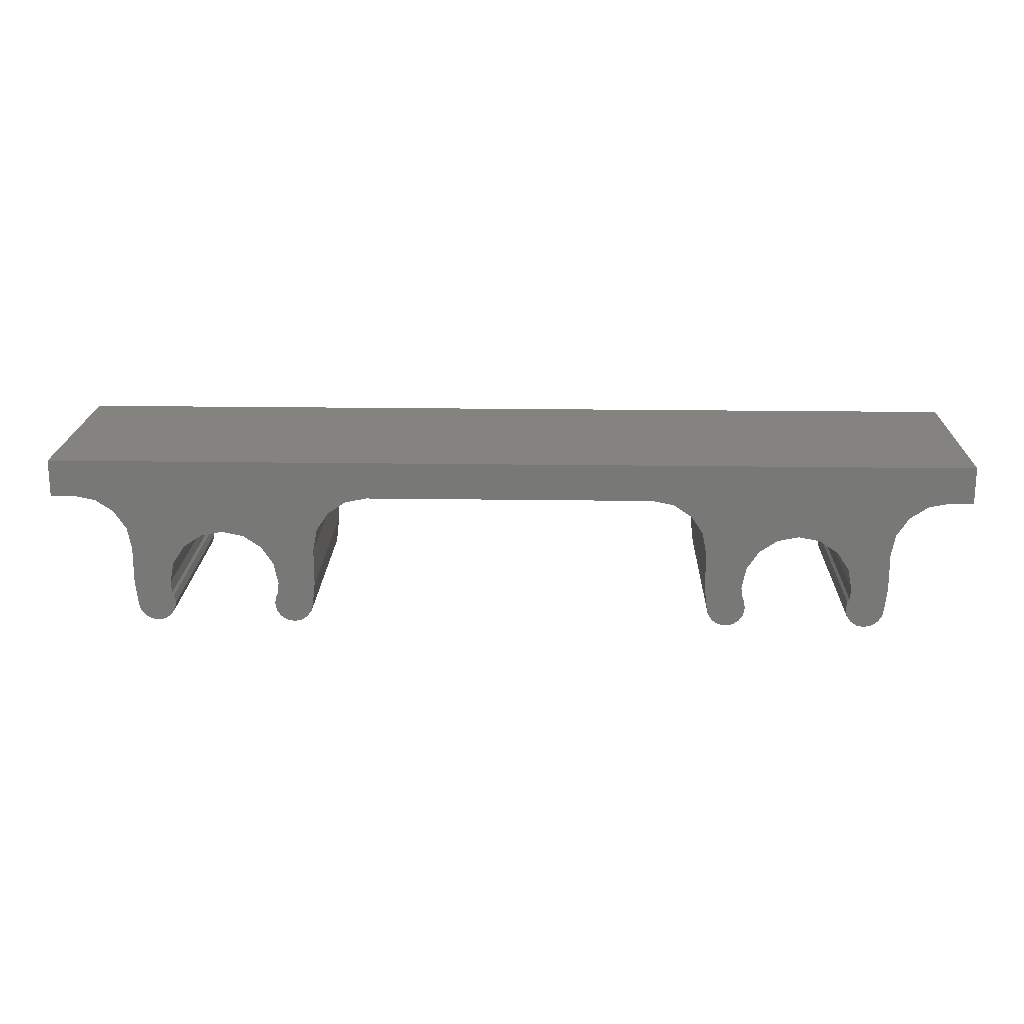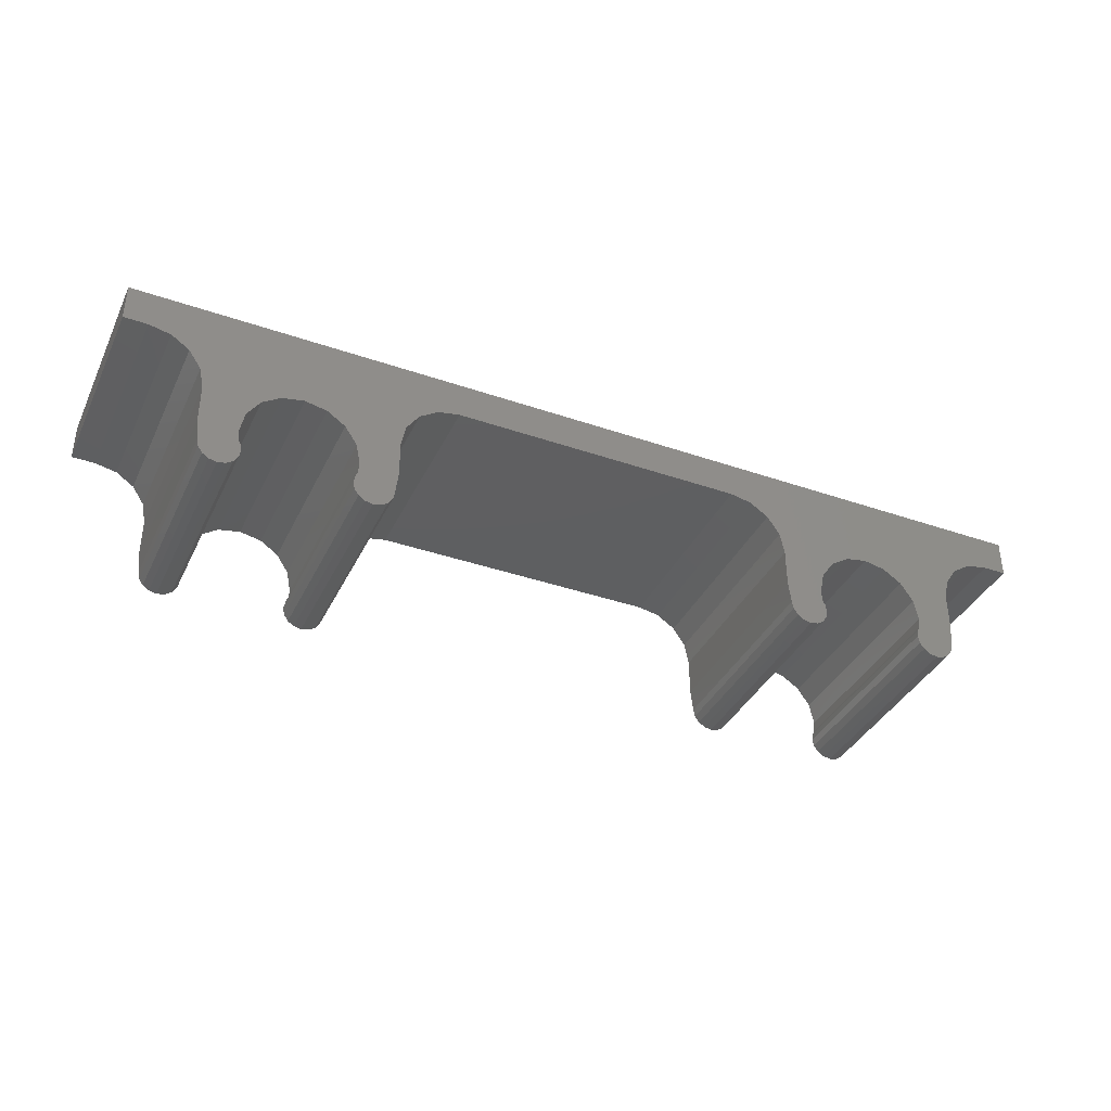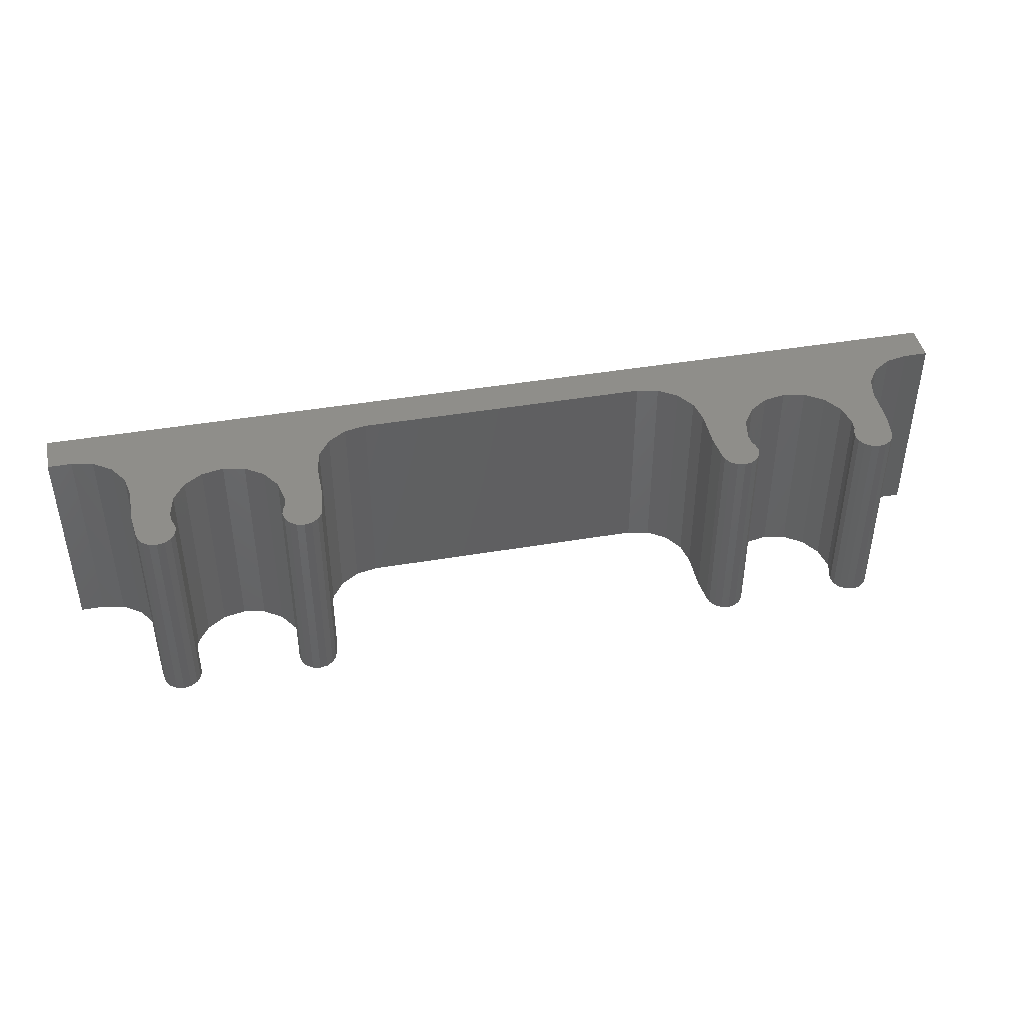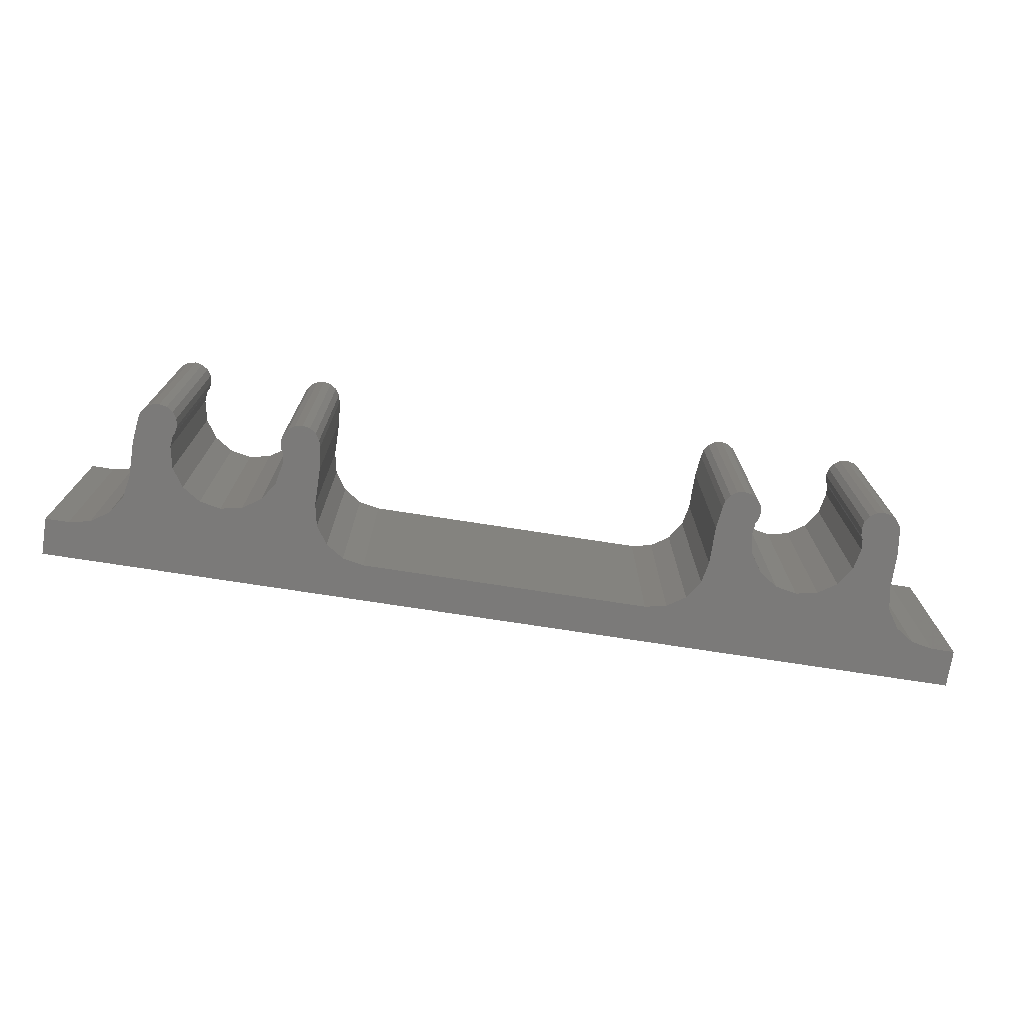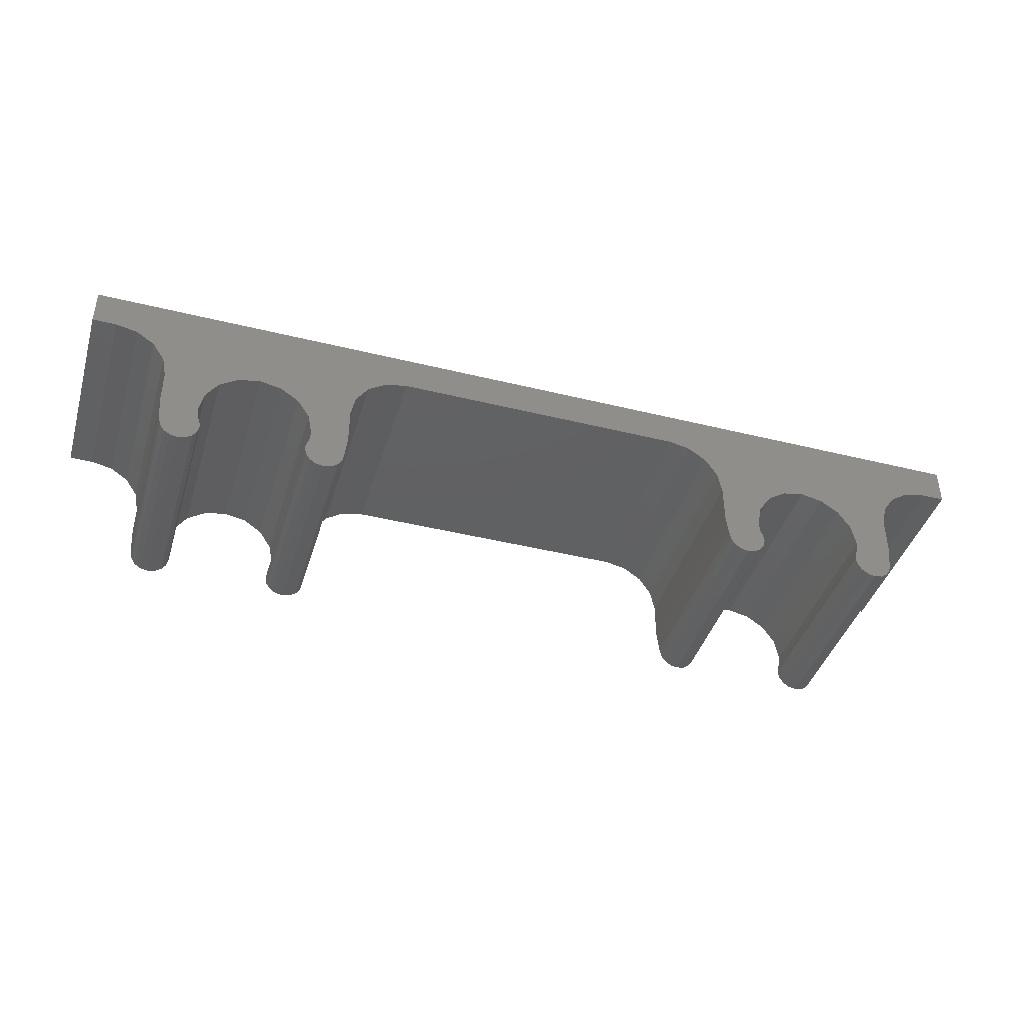
<metadata>
{"format":"stl","ext":"stl","renderer":"f3d","projection":"perspective","resolution":1024,"background":"white","views":[{"elev":18.9,"azim":1.6,"up":"+Y"},{"elev":-37.8,"azim":156.2,"up":"+Y"},{"elev":43.3,"azim":-11.4,"up":"+Z"},{"elev":-73.8,"azim":-8.8,"up":"+Z"},{"elev":-41.8,"azim":-16.6,"up":"+Y"}]}
</metadata>
<code>
# stl→obj: 270 verts, 536 faces
v 66.37 29.45 2.575
v 65.88 29.12 -3
v 66.85 29.77 -3
v 55 26 2.575
v 55 25 -3
v 55 25 8.15
v 66.85 29.77 8.15
v 55 27 8.15
v 55 27 -3
v 44.25 30 2.575
v 36.5 30 -3
v 52 30 -3
v 52 30 8.15
v 65.88 29.12 8.15
v 36.5 30 8.15
v 33.5 26 2.575
v 33.5 25 -3
v 33.5 27 -3
v 33.5 27 8.15
v 65.55 28.63 2.575
v 33.5 25 8.15
v 68.62 30 2.575
v 68 30 -3
v 69.25 30 -3
v 69.25 30 8.15
v 65.23 28.15 8.15
v 65.23 28.15 -3
v 68 30 8.15
v 19.88 30 2.575
v 19.25 30 -3
v 20.5 30 -3
v 20.5 30 8.15
v 62.89 25.57 2.575
v 63 25 -3
v 63 25 8.15
v 19.25 30 8.15
v 69.25 31 2.575
v 69.25 32 -3
v 69.25 32 8.15
v 19.25 32 -3
v 44.25 32 2.575
v 19.25 32 8.15
v 19.25 31 2.575
v 23.5 26 2.575
v 23.5 27 -3
v 23.5 25 -3
v 23.5 25 8.15
v 23.5 27 8.15
v 65 26 2.575
v 65 25 -3
v 65 27 -3
v 65 27 8.15
v 65 25 8.15
v 25.61 24.33 2.575
v 25.66 24.23 -3
v 25.56 24.42 -3
v 25.56 24.42 8.15
v 60.57 27.89 2.575
v 61.15 27.77 -3
v 61.15 27.77 8.15
v 25.66 24.23 8.15
v 62.12 27.12 -3
v 64.86 23.83 -3
v 62.77 26.15 -3
v 25.7 24.03 2.575
v 25.74 23.83 8.15
v 25.74 23.83 -3
v 59.43 27.89 2.575
v 58.85 27.77 8.15
v 58.85 27.77 -3
v 25.7 23.63 2.575
v 25.66 23.43 8.15
v 25.66 23.43 -3
v 60 28 -3
v 60 28 8.15
v 25.54 23.26 2.575
v 25.43 23.09 8.15
v 25.43 23.09 -3
v 58.37 27.45 2.575
v 57.88 27.12 8.15
v 57.88 27.12 -3
v 25.26 22.98 2.575
v 25.09 22.86 8.15
v 25.09 22.86 -3
v 24.89 22.82 2.575
v 24.69 22.78 8.15
v 24.69 22.78 -3
v 57.55 26.63 2.575
v 57.23 26.15 8.15
v 57.23 26.15 -3
v 24.49 22.82 2.575
v 24.29 22.86 8.15
v 24.29 22.86 -3
v 24.12 22.98 2.575
v 23.95 23.09 8.15
v 23.95 23.09 -3
v 57.11 25.57 2.575
v 57 25 8.15
v 57 25 -3
v 23.83 23.26 2.575
v 23.72 23.43 8.15
v 23.72 23.43 -3
v 23.68 23.63 2.575
v 23.64 23.83 8.15
v 23.64 23.83 -3
v 33.43 24.42 2.575
v 57.03 24.71 2.575
v 57.06 24.42 8.15
v 57.06 24.42 -3
v 33.36 23.83 8.15
v 33.36 23.83 -3
v 23.39 27.57 2.575
v 23.27 28.15 -3
v 62.97 24.71 2.575
v 62.94 24.42 -3
v 23.27 28.15 8.15
v 22.95 28.63 2.575
v 22.62 29.12 -3
v 62.94 24.42 8.15
v 22.62 29.12 8.15
v 22.13 29.45 2.575
v 21.65 29.77 -3
v 21.65 29.77 8.15
v 21.07 29.89 2.575
v 67.43 29.89 2.575
v 64.78 23.43 -3
v 31.3 24.03 2.575
v 31.34 24.23 8.15
v 31.34 24.23 -3
v 31.26 23.83 -3
v 31.26 23.83 8.15
v 31.39 24.33 2.575
v 31.44 24.42 8.15
v 31.44 24.42 -3
v 33.32 23.63 2.575
v 33.28 23.43 8.15
v 33.28 23.43 -3
v 53.15 29.77 -3
v 33.17 23.26 2.575
v 33.05 23.09 8.15
v 33.05 23.09 -3
v 32.88 22.98 2.575
v 32.71 22.86 8.15
v 32.71 22.86 -3
v 32.51 22.82 2.575
v 32.31 22.78 8.15
v 32.31 22.78 -3
v 32.11 22.82 2.575
v 31.91 22.86 8.15
v 31.91 22.86 -3
v 65.11 27.57 2.575
v 31.74 22.98 2.575
v 31.57 23.09 8.15
v 31.57 23.09 -3
v 57.11 24.33 2.575
v 31.46 23.26 2.575
v 31.34 23.43 8.15
v 31.34 23.43 -3
v 57.16 24.23 8.15
v 57.16 24.23 -3
v 31.3 23.63 2.575
v 64.93 24.42 2.575
v 57.2 24.03 2.575
v 57.24 23.83 8.15
v 57.24 23.83 -3
v 64.86 23.83 8.15
v 31.39 25.57 2.575
v 31.27 26.15 -3
v 31.5 25 -3
v 31.5 25 8.15
v 31.27 26.15 8.15
v 30.95 26.63 2.575
v 30.62 27.12 -3
v 57.2 23.63 2.575
v 57.16 23.43 8.15
v 57.16 23.43 -3
v 30.62 27.12 8.15
v 30.13 27.45 2.575
v 29.65 27.77 -3
v 29.65 27.77 8.15
v 29.07 27.89 2.575
v 28.5 28 -3
v 57.04 23.26 2.575
v 56.93 23.09 8.15
v 56.93 23.09 -3
v 28.5 28 8.15
v 27.93 27.89 2.575
v 27.35 27.77 -3
v 27.35 27.77 8.15
v 26.87 27.45 2.575
v 26.38 27.12 -3
v 56.76 22.98 2.575
v 56.59 22.86 8.15
v 56.59 22.86 -3
v 26.38 27.12 8.15
v 26.05 26.63 2.575
v 25.73 26.15 -3
v 25.73 26.15 8.15
v 25.61 25.57 2.575
v 25.5 25 -3
v 56.39 22.82 2.575
v 56.19 22.78 8.15
v 56.19 22.78 -3
v 25.5 25 8.15
v 25.53 24.71 2.575
v 31.47 24.71 2.575
v 55.99 22.82 2.575
v 55.79 22.86 8.15
v 55.79 22.86 -3
v 62.8 24.03 2.575
v 62.84 24.23 8.15
v 62.84 24.23 -3
v 62.76 23.83 -3
v 62.76 23.83 8.15
v 62.89 24.33 2.575
v 55.62 22.98 2.575
v 55.45 23.09 8.15
v 55.45 23.09 -3
v 64.82 23.63 2.575
v 64.78 23.43 8.15
v 64.67 23.26 2.575
v 64.55 23.09 8.15
v 64.55 23.09 -3
v 55.33 23.26 2.575
v 55.22 23.43 8.15
v 55.22 23.43 -3
v 64.38 22.98 2.575
v 64.21 22.86 8.15
v 64.21 22.86 -3
v 64.01 22.82 2.575
v 63.81 22.78 8.15
v 63.81 22.78 -3
v 55.18 23.63 2.575
v 55.14 23.83 8.15
v 55.14 23.83 -3
v 63.61 22.82 2.575
v 63.41 22.86 8.15
v 63.41 22.86 -3
v 63.24 22.98 2.575
v 63.07 23.09 8.15
v 63.07 23.09 -3
v 55.07 24.42 2.575
v 62.96 23.26 2.575
v 62.84 23.43 8.15
v 62.84 23.43 -3
v 62.8 23.63 2.575
v 54.89 27.57 2.575
v 54.77 28.15 -3
v 62.77 26.15 8.15
v 62.45 26.63 2.575
v 62.12 27.12 8.15
v 54.77 28.15 8.15
v 61.63 27.45 2.575
v 54.45 28.63 2.575
v 53.63 29.45 2.575
v 54.12 29.12 -3
v 54.12 29.12 8.15
v 53.15 29.77 8.15
v 52.57 29.89 2.575
v 35.93 29.89 2.575
v 35.35 29.77 -3
v 34.38 29.12 -3
v 33.73 28.15 -3
v 35.35 29.77 8.15
v 34.87 29.45 2.575
v 34.38 29.12 8.15
v 34.05 28.63 2.575
v 33.73 28.15 8.15
v 33.61 27.57 2.575
v 23.57 24.42 2.575
f 1 2 3
f 4 5 6
f 1 3 7
f 4 8 9
f 10 11 12
f 10 12 13
f 1 14 2
f 10 15 11
f 16 17 18
f 16 18 19
f 20 2 14
f 16 21 17
f 22 23 24
f 22 24 25
f 20 26 27
f 22 28 23
f 29 30 31
f 29 31 32
f 33 34 35
f 29 36 30
f 37 24 38
f 37 38 39
f 38 24 40
f 37 25 24
f 41 38 40
f 41 40 42
f 24 23 40
f 41 39 38
f 43 40 30
f 43 30 36
f 23 3 40
f 43 42 40
f 44 45 46
f 44 46 47
f 3 12 40
f 44 48 45
f 49 50 51
f 49 51 52
f 3 2 12
f 49 53 50
f 54 55 56
f 54 56 57
f 58 59 60
f 54 61 55
f 62 63 64
f 65 66 67
f 65 67 55
f 65 55 61
f 68 69 70
f 71 72 73
f 71 73 67
f 71 67 66
f 68 74 75
f 76 77 78
f 76 78 73
f 76 73 72
f 79 80 81
f 82 83 84
f 82 84 78
f 82 78 77
f 79 70 69
f 85 86 87
f 85 87 84
f 85 84 83
f 88 89 90
f 91 92 93
f 91 93 87
f 91 87 86
f 88 81 80
f 94 95 96
f 94 96 93
f 94 93 92
f 97 98 99
f 100 101 102
f 100 102 96
f 100 96 95
f 97 90 89
f 103 104 105
f 103 105 102
f 103 102 101
f 106 17 21
f 107 108 109
f 106 110 111
f 106 111 17
f 112 113 45
f 112 45 48
f 114 34 115
f 112 116 113
f 117 118 113
f 117 113 116
f 114 115 119
f 117 120 118
f 121 122 118
f 121 118 120
f 114 35 34
f 121 123 122
f 124 122 123
f 125 23 28
f 124 32 31
f 124 31 122
f 63 126 34
f 127 128 129
f 127 129 130
f 127 130 131
f 125 7 3
f 132 133 134
f 132 134 129
f 132 129 128
f 2 27 12
f 135 136 137
f 135 137 111
f 135 111 110
f 27 138 12
f 139 140 141
f 139 141 137
f 139 137 136
f 27 51 138
f 142 143 144
f 142 144 141
f 142 141 140
f 51 59 138
f 145 146 147
f 145 147 144
f 145 144 143
f 51 62 59
f 148 149 150
f 148 150 147
f 148 147 146
f 151 51 27
f 152 153 154
f 152 154 150
f 152 150 149
f 155 109 108
f 156 157 158
f 156 158 154
f 156 154 153
f 155 159 160
f 161 131 130
f 161 130 158
f 161 158 157
f 162 50 53
f 163 164 165
f 162 166 63
f 162 63 50
f 167 168 169
f 167 169 170
f 163 160 159
f 167 171 168
f 172 173 168
f 172 168 171
f 174 175 176
f 172 177 173
f 178 179 173
f 178 173 177
f 174 165 164
f 178 180 179
f 181 182 179
f 181 179 180
f 183 184 185
f 181 186 182
f 187 188 182
f 187 182 186
f 183 176 175
f 187 189 188
f 190 191 188
f 190 188 189
f 192 193 194
f 190 195 191
f 196 197 191
f 196 191 195
f 192 185 184
f 196 198 197
f 199 200 197
f 199 197 198
f 201 202 203
f 199 204 200
f 201 203 194
f 205 57 56
f 205 56 200
f 205 200 204
f 206 169 134
f 206 134 133
f 207 208 209
f 206 170 169
f 207 209 203
f 210 211 212
f 210 212 213
f 210 213 214
f 207 203 202
f 215 119 115
f 215 115 212
f 215 212 211
f 216 217 218
f 219 220 126
f 219 126 63
f 219 63 166
f 216 209 208
f 221 222 223
f 221 223 126
f 221 126 220
f 224 225 226
f 227 228 229
f 227 229 223
f 227 223 222
f 224 218 217
f 230 231 232
f 230 232 229
f 230 229 228
f 233 234 235
f 236 237 238
f 236 238 232
f 236 232 231
f 233 226 225
f 239 240 241
f 239 241 238
f 239 238 237
f 242 5 235
f 243 244 245
f 243 245 241
f 243 241 240
f 242 235 234
f 246 214 213
f 246 213 245
f 246 245 244
f 247 248 9
f 33 249 64
f 33 64 34
f 51 50 62
f 247 9 8
f 250 251 62
f 250 62 64
f 250 64 249
f 247 252 248
f 253 60 59
f 253 59 62
f 253 62 251
f 254 248 252
f 58 75 74
f 58 74 59
f 59 74 138
f 50 63 62
f 255 138 256
f 68 70 74
f 255 256 257
f 245 238 241
f 81 90 256
f 79 81 70
f 232 238 245
f 81 256 138
f 256 90 248
f 88 90 81
f 90 99 9
f 12 11 40
f 248 90 9
f 97 99 90
f 255 258 138
f 99 109 5
f 109 160 5
f 107 109 99
f 107 99 98
f 259 138 258
f 64 63 34
f 160 165 5
f 165 176 5
f 125 3 23
f 34 126 115
f 74 70 138
f 259 13 12
f 4 9 5
f 259 12 138
f 260 261 11
f 5 185 235
f 20 27 2
f 176 185 5
f 185 194 235
f 194 203 235
f 151 27 26
f 260 11 15
f 151 52 51
f 203 209 226
f 155 160 109
f 226 209 218
f 11 261 40
f 261 262 40
f 262 263 40
f 263 18 40
f 163 165 160
f 126 223 115
f 260 264 261
f 18 17 173
f 174 176 165
f 18 173 179
f 17 111 173
f 173 111 168
f 183 185 176
f 265 262 261
f 182 188 40
f 111 137 169
f 192 194 185
f 168 111 169
f 265 261 264
f 137 141 134
f 188 191 40
f 201 194 193
f 169 137 134
f 134 141 129
f 141 144 129
f 115 223 212
f 70 81 138
f 265 266 262
f 216 218 209
f 267 263 262
f 144 147 130
f 130 147 158
f 224 226 218
f 129 144 130
f 267 262 266
f 158 150 154
f 233 235 226
f 147 150 158
f 242 6 5
f 191 118 40
f 212 229 213
f 223 229 212
f 40 31 30
f 213 232 245
f 229 232 213
f 267 268 263
f 254 256 248
f 269 263 268
f 113 197 45
f 254 257 256
f 118 197 113
f 197 200 45
f 45 200 46
f 9 99 5
f 56 55 46
f 55 67 46
f 67 73 46
f 235 203 226
f 73 78 46
f 18 179 40
f 179 182 40
f 269 19 18
f 84 87 105
f 105 87 102
f 78 84 105
f 46 78 105
f 191 197 118
f 40 118 122
f 40 122 31
f 200 56 46
f 270 105 104
f 102 93 96
f 87 93 102
f 269 18 263
f 270 47 46
f 270 46 105
f 210 214 211
f 270 104 47
f 227 222 228
f 206 133 170
f 145 143 146
f 205 204 57
f 190 189 195
f 132 128 133
f 117 116 120
f 121 120 123
f 106 21 110
f 269 268 19
f 97 89 98
f 82 77 83
f 253 251 60
f 254 252 257
f 58 60 75
f 33 35 249
f 243 240 244
f 239 237 240
f 267 266 268
f 230 228 231
f 236 231 237
f 233 225 234
f 219 166 220
f 224 217 225
f 221 220 222
f 207 202 208
f 265 264 266
f 196 195 198
f 199 198 204
f 201 193 202
f 181 180 186
f 192 184 193
f 187 186 189
f 183 175 184
f 178 177 180
f 162 53 166
f 172 171 177
f 167 170 171
f 163 159 164
f 161 157 131
f 155 108 159
f 156 153 157
f 152 149 153
f 148 146 149
f 260 15 264
f 20 14 26
f 142 140 143
f 135 110 136
f 139 136 140
f 1 7 14
f 112 48 116
f 259 258 13
f 100 95 101
f 107 98 108
f 103 101 104
f 91 86 92
f 94 92 95
f 88 80 89
f 85 83 86
f 255 257 258
f 71 66 72
f 79 69 80
f 76 72 77
f 250 249 251
f 247 8 252
f 246 244 214
f 242 234 6
f 215 211 119
f 216 208 217
f 174 164 175
f 124 123 32
f 127 131 128
f 125 28 7
f 114 119 35
f 54 57 61
f 65 61 66
f 68 75 69
f 151 26 52
f 44 47 48
f 22 25 28
f 16 19 21
f 10 13 15
f 4 6 8
f 49 52 53
f 29 32 36
f 43 36 42
f 41 42 39
f 37 39 25
f 86 101 92
f 101 95 92
f 104 101 86
f 83 104 86
f 77 104 83
f 47 104 77
f 72 47 77
f 66 47 72
f 61 47 66
f 57 47 61
f 204 47 57
f 48 47 204
f 198 48 204
f 116 48 198
f 120 116 198
f 42 123 120
f 42 32 123
f 42 36 32
f 195 42 120
f 195 120 198
f 157 153 149
f 146 157 149
f 131 157 146
f 143 131 146
f 128 131 143
f 140 128 143
f 133 128 140
f 189 42 195
f 136 133 140
f 170 133 136
f 110 170 136
f 186 42 189
f 171 170 110
f 180 42 186
f 177 171 110
f 21 177 110
f 19 177 21
f 19 180 177
f 19 42 180
f 268 42 19
f 266 42 268
f 264 42 266
f 15 42 264
f 225 217 208
f 202 225 208
f 234 225 202
f 193 234 202
f 184 234 193
f 6 234 184
f 175 6 184
f 164 6 175
f 159 6 164
f 108 6 159
f 98 6 108
f 8 6 98
f 13 42 15
f 89 8 98
f 252 8 89
f 257 252 89
f 80 258 257
f 80 257 89
f 244 240 237
f 231 244 237
f 214 244 231
f 228 214 231
f 211 214 228
f 222 211 228
f 119 211 222
f 69 258 80
f 220 119 222
f 35 119 220
f 166 35 220
f 75 258 69
f 249 35 166
f 60 258 75
f 251 249 166
f 53 251 166
f 52 251 53
f 52 60 251
f 52 258 60
f 26 258 52
f 26 13 258
f 14 13 26
f 7 13 14
f 7 42 13
f 28 42 7
f 25 42 28
f 39 42 25

</code>
